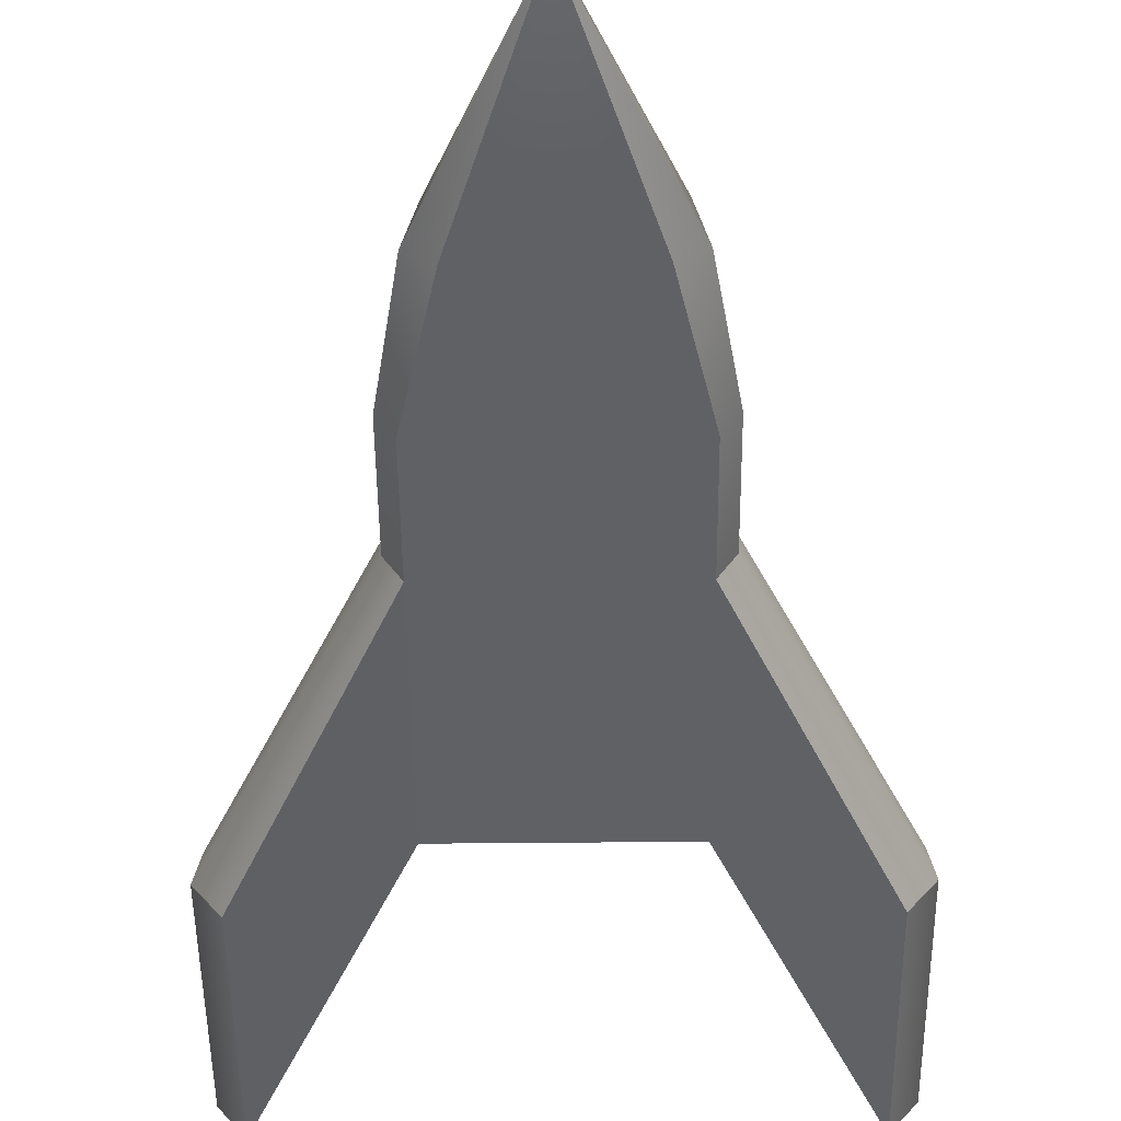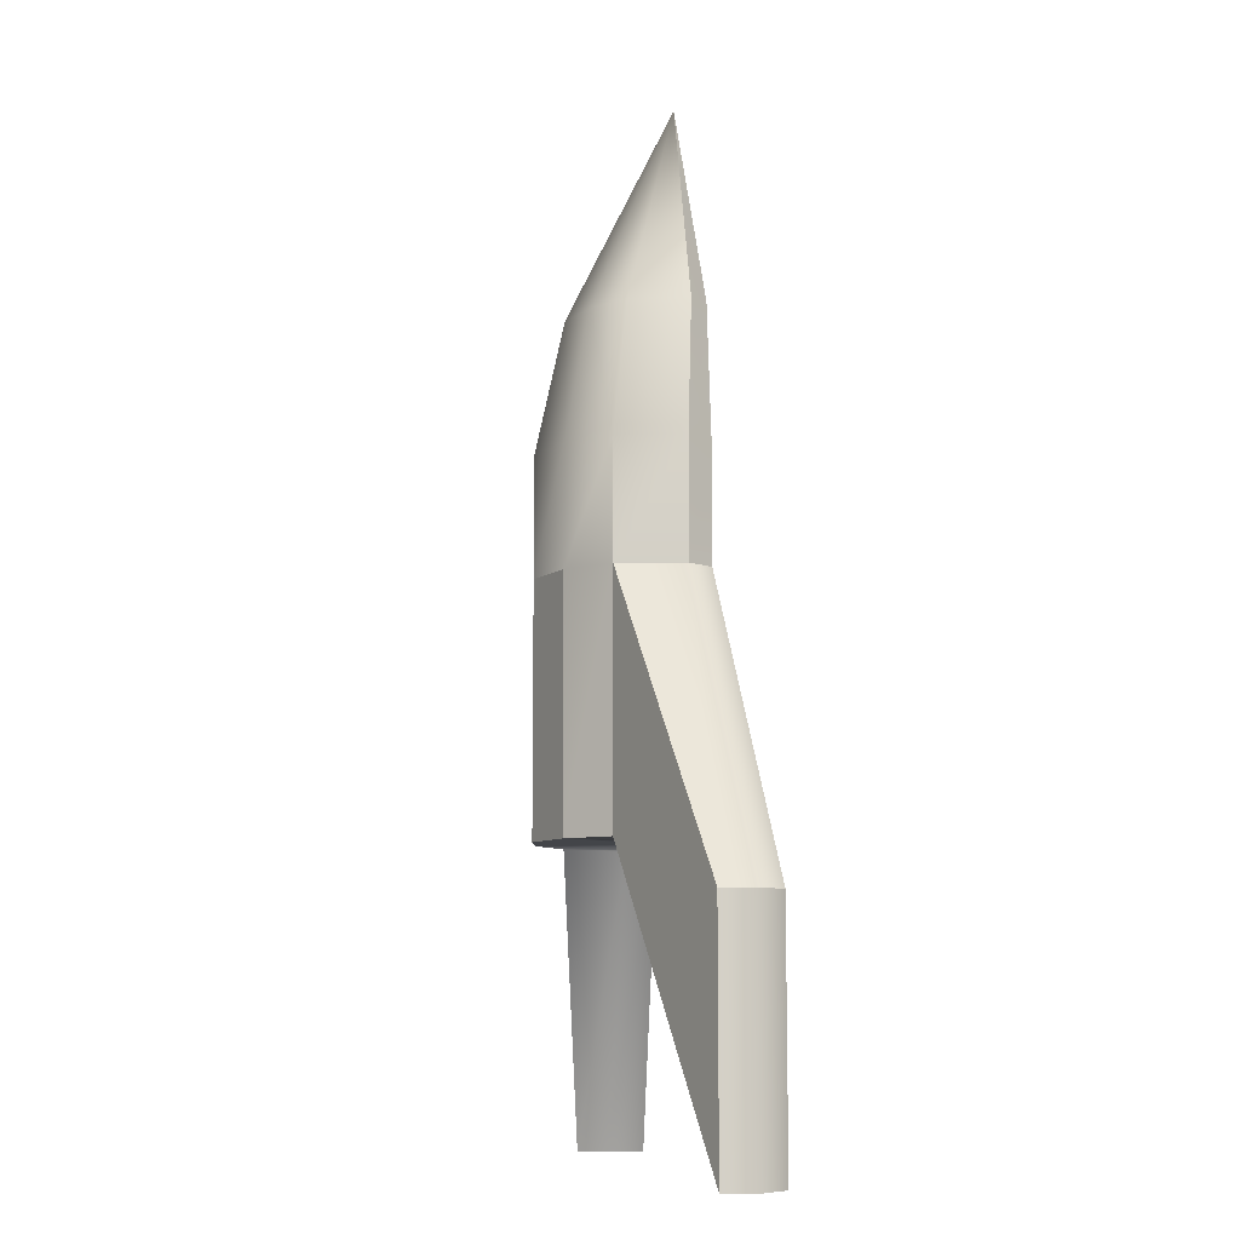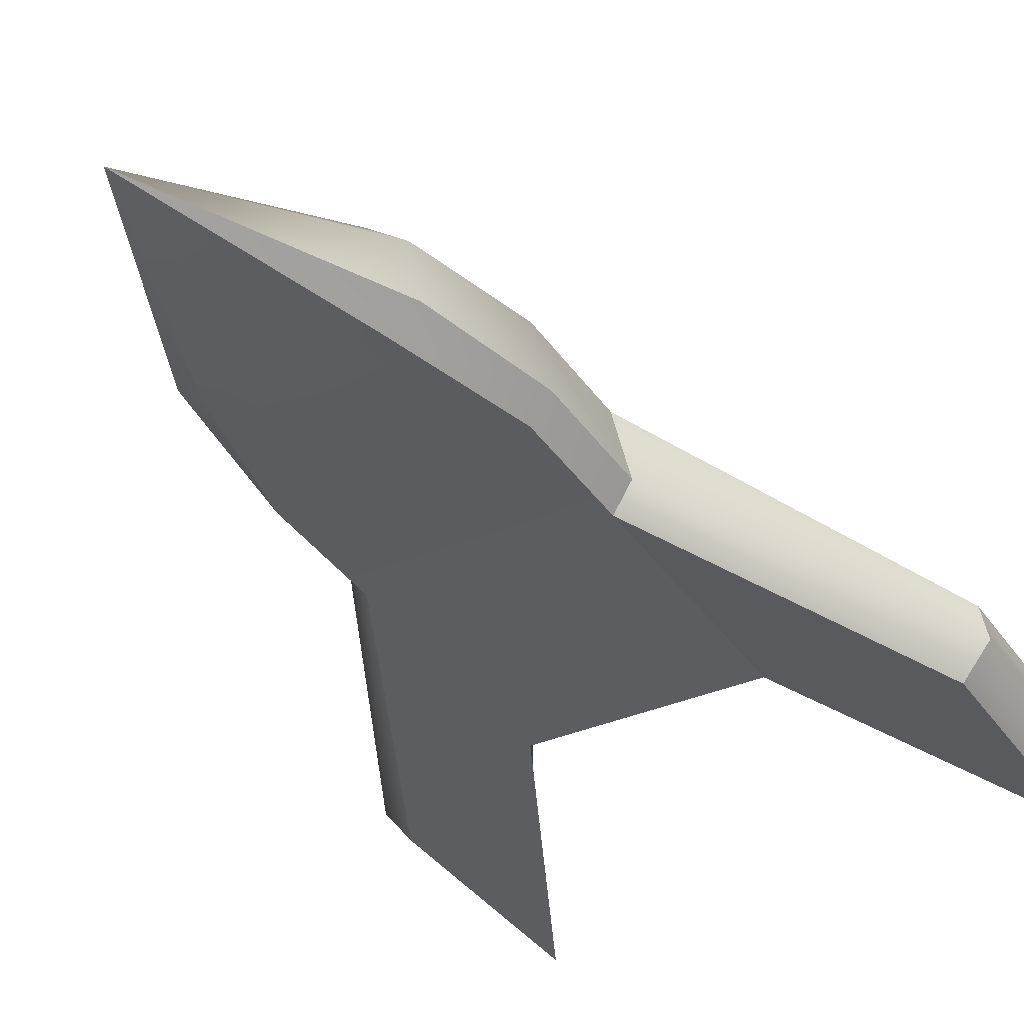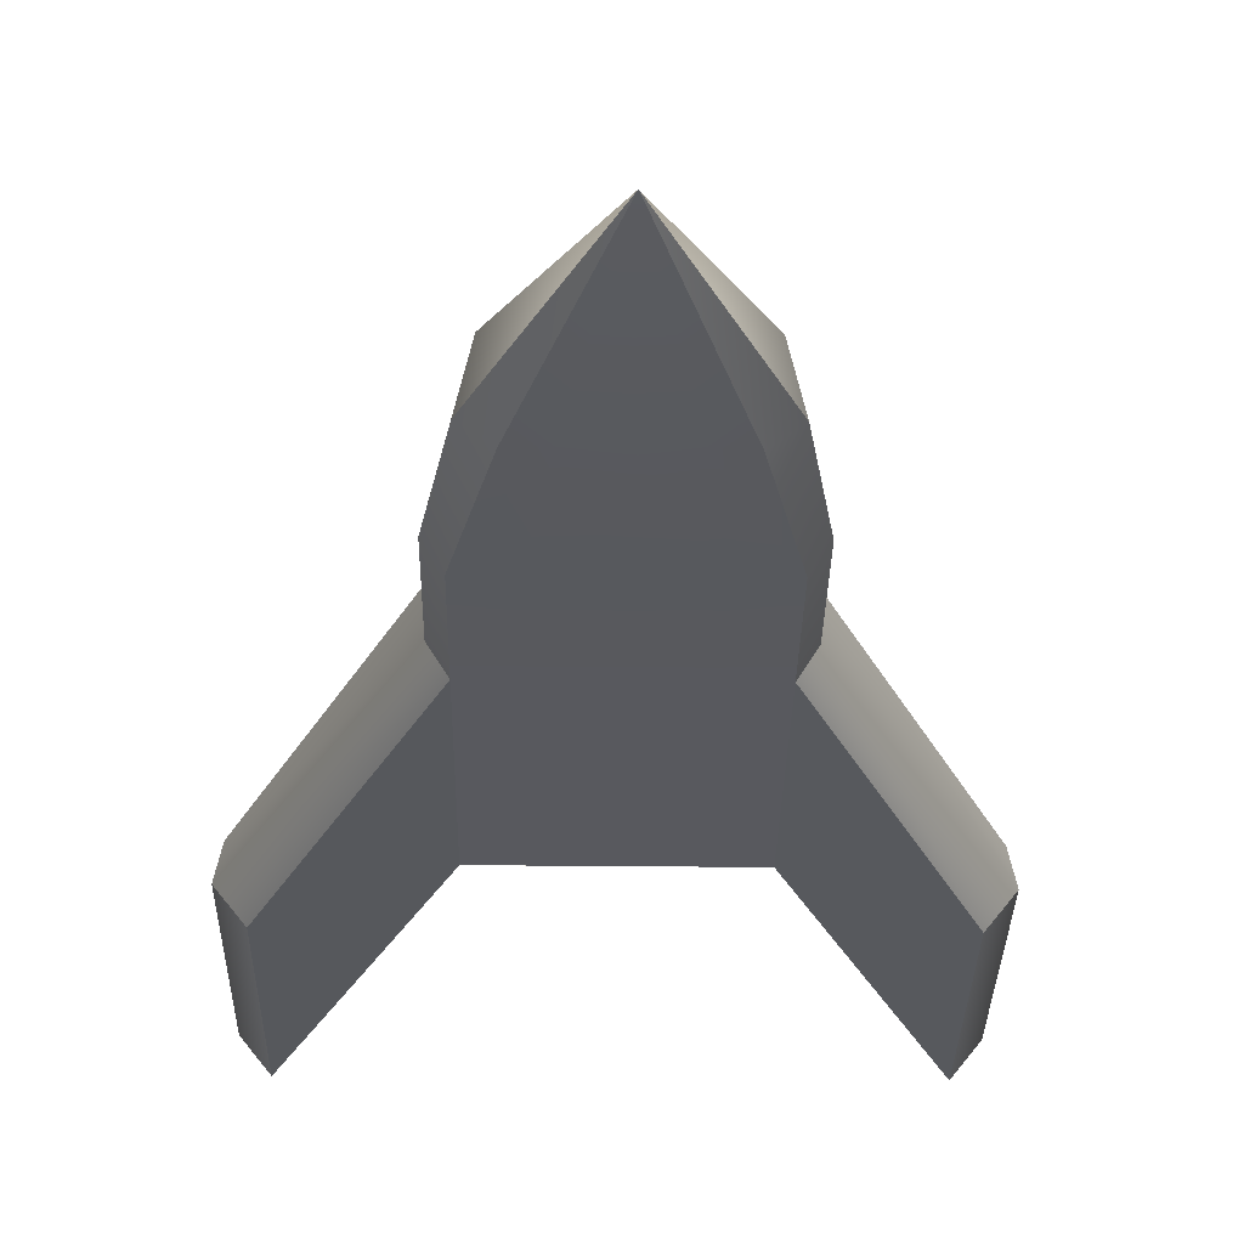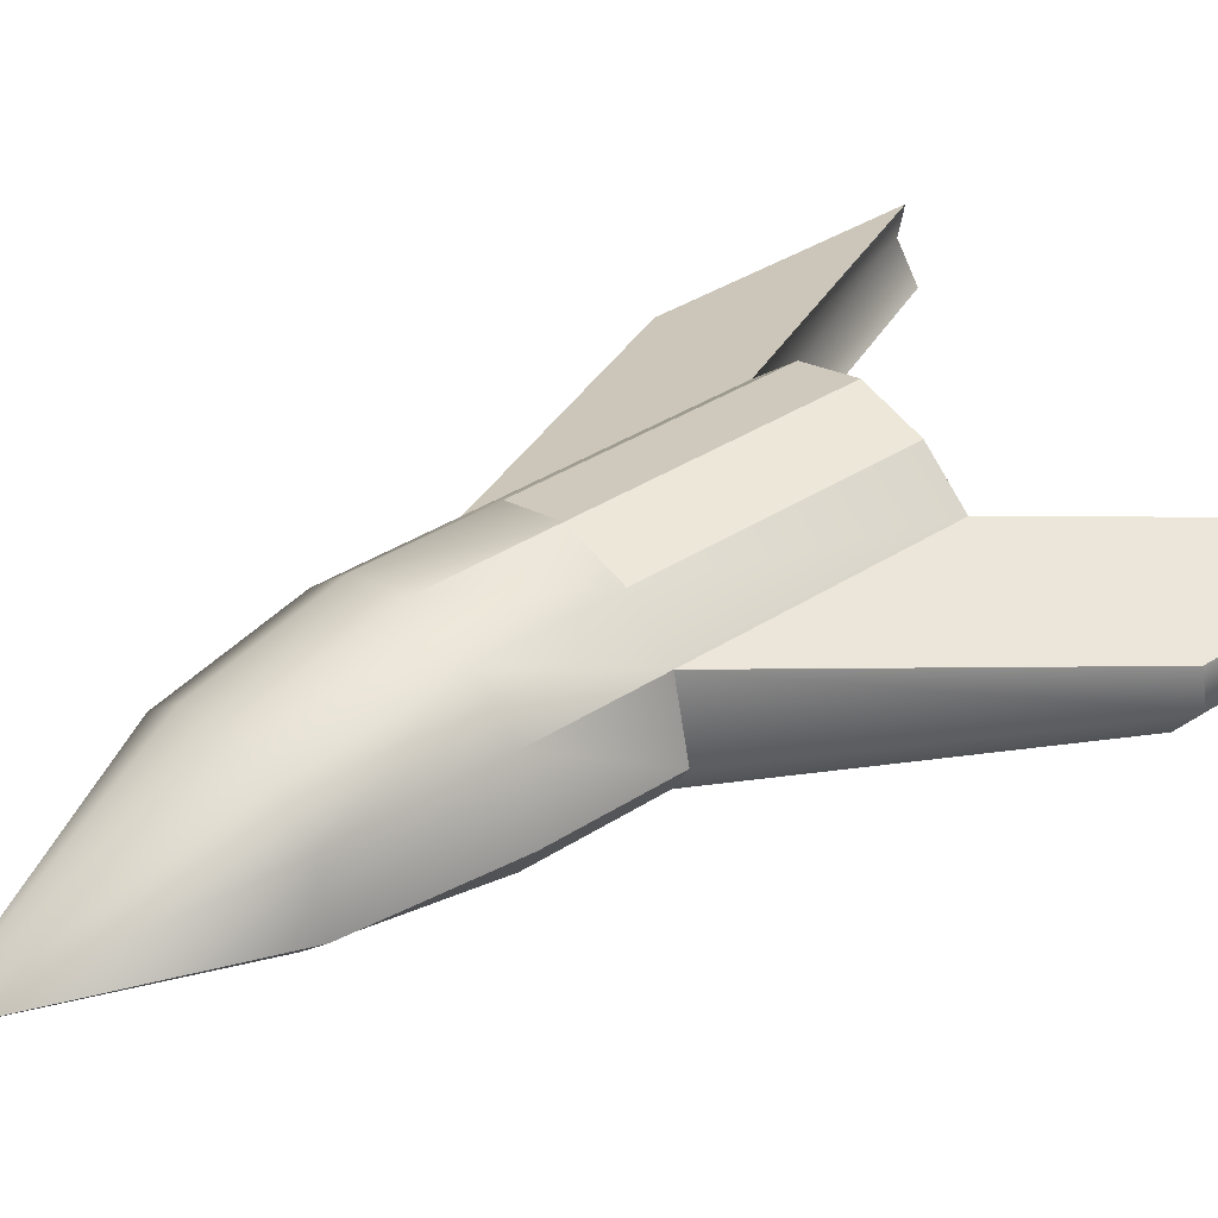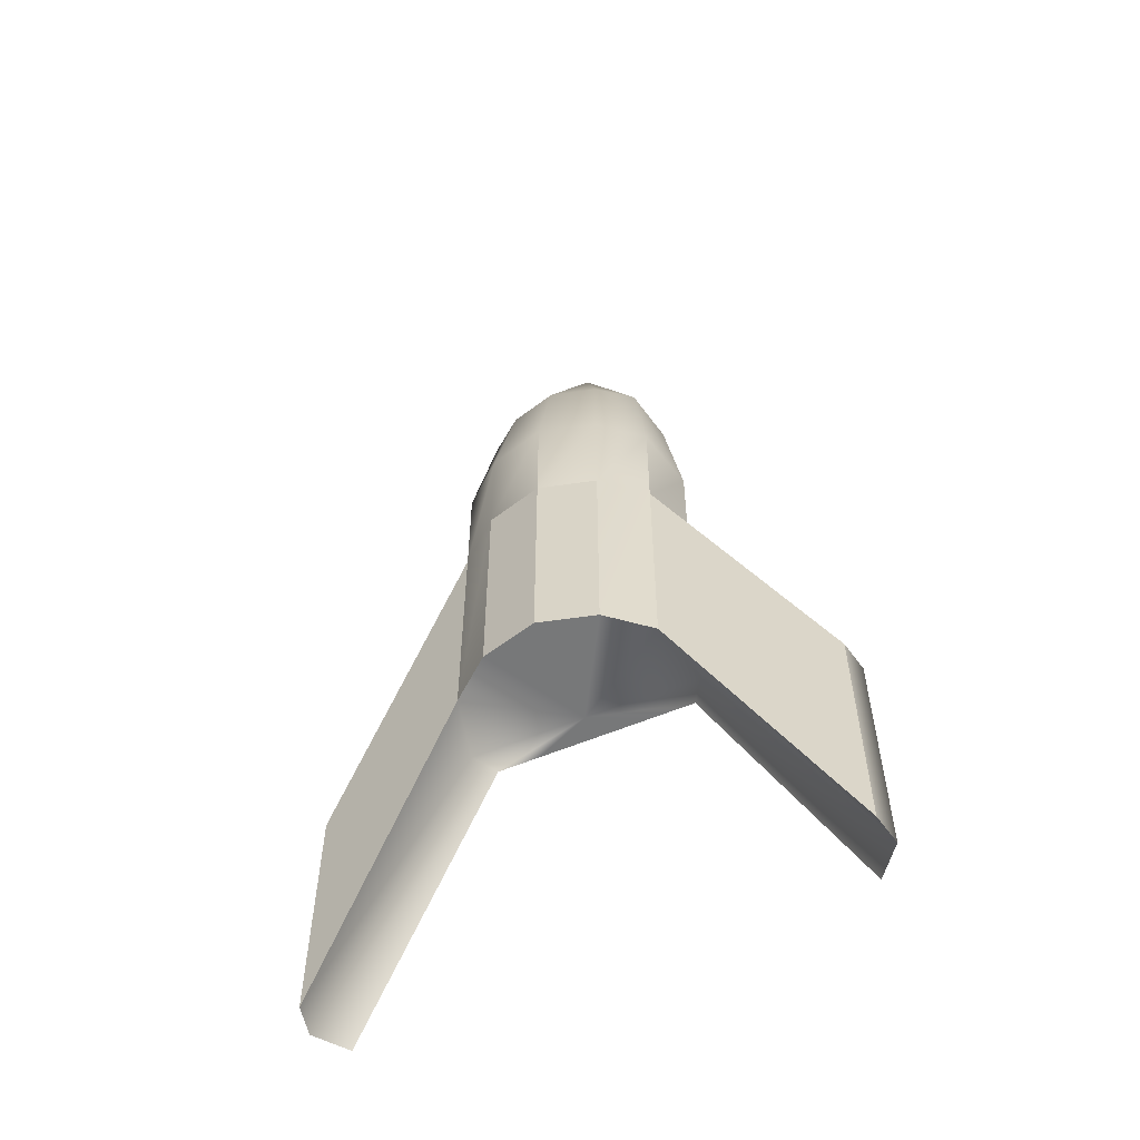
<metadata>
{"format":"obj","ext":"obj","renderer":"f3d","projection":"perspective","resolution":1024,"background":"white","views":[{"elev":-49.2,"azim":0.6,"up":"+Y"},{"elev":-8.9,"azim":-103.6,"up":"+Z"},{"elev":-35.5,"azim":29.6,"up":"+Y"},{"elev":-30.4,"azim":-0.9,"up":"+Y"},{"elev":37.0,"azim":50.1,"up":"+Y"},{"elev":-57.4,"azim":-156.4,"up":"+Z"}]}
</metadata>
<code>
g default
v 0.4329 0.1743 -0.04631
v 0.2499 0.1743 -0.04631
v 0 0.1743 -0.04631
v -0.2499 0.1743 -0.04631
v -0.4329 0.1743 -0.04631
v -0.4998 0.2845 -0.04631
v -0.4329 0.5652 -0.04631
v -0.2499 0.7173 -0.04631
v 0 0.7843 -0.04631
v 0.2499 0.7173 -0.04631
v 0.4329 0.5652 -0.04631
v 0.4998 0.2845 -0.04631
v 0.4329 0.1743 -1.082
v 0.2499 0.1743 -1.082
v -0 0.2845 -1.082
v 0 0.1743 -1.082
v -0.2499 0.1743 -1.082
v -0.4329 0.1743 -1.082
v -0.4998 0.2845 -1.082
v -0.4329 0.5652 -1.082
v -0.2499 0.7173 -1.082
v -0 0.7843 -1.082
v 0.2499 0.7173 -1.082
v 0.4329 0.5652 -1.082
v 0.4998 0.2845 -1.082
v 0 0.2051 1.941
v 0.4329 0.1743 0.4606
v 0.3007 0.1539 1.046
v 0.2499 0.1743 0.464
v 0.1701 0.1539 1.056
v 0 0.1743 0.4715
v 0 0.1539 1.064
v -0.2499 0.1743 0.464
v -0.1701 0.1539 1.056
v -0.4329 0.1743 0.4606
v -0.3007 0.1539 1.046
v -0.4998 0.2845 0.454
v -0.4053 0.2449 1.026
v -0.4329 0.5652 0.4544
v -0.3563 0.4901 1.018
v -0.2499 0.7173 0.4536
v -0.2072 0.6054 1.014
v 0 0.7843 0.4543
v 0 0.6615 1.013
v 0.2499 0.7173 0.4536
v 0.2072 0.6054 1.014
v 0.4329 0.5652 0.4544
v 0.3563 0.4901 1.018
v 0.4998 0.2845 0.454
v 0.4053 0.2449 1.026
v -1.028 0.08255 -1.298
v -1.133 0.2174 -1.298
v -1.133 0.2174 -2.334
v -1.028 0.08255 -2.334
v -1.105 0.3539 -1.298
v -1.105 0.3539 -2.334
v 1.105 0.3539 -1.298
v 1.133 0.2174 -1.298
v 1.133 0.2174 -2.334
v 1.105 0.3539 -2.334
v 1.028 0.08255 -1.298
v 1.028 0.08255 -2.334
g pCylinder1
f 13 14 15
f 14 16 15
f 16 17 15
f 17 18 15
f 18 19 15
f 19 20 15
f 20 21 15
f 21 22 15
f 22 23 15
f 23 24 15
f 24 25 15
f 25 13 15
f 1 2 14 13
f 2 3 16 14
f 3 4 17 16
f 4 5 18 17
f 51 52 53 54
f 52 55 56 53
f 7 8 21 20
f 8 9 22 21
f 9 10 23 22
f 10 11 24 23
f 57 58 59 60
f 58 61 62 59
f 27 28 30 29
f 28 27 49 50
f 29 30 32 31
f 31 32 34 33
f 33 34 36 35
f 35 36 38 37
f 37 38 40 39
f 39 40 42 41
f 41 42 44 43
f 43 44 46 45
f 45 46 48 47
f 47 48 50 49
f 27 29 2 1
f 29 31 3 2
f 31 33 4 3
f 33 35 5 4
f 35 37 6 5
f 37 39 7 6
f 39 41 8 7
f 41 43 9 8
f 43 45 10 9
f 45 47 11 10
f 47 49 12 11
f 49 27 1 12
f 30 28 26
f 32 30 26
f 34 32 26
f 36 34 26
f 38 36 26
f 40 38 26
f 42 40 26
f 44 42 26
f 46 44 26
f 48 46 26
f 50 48 26
f 28 50 26
f 5 6 52 51
f 19 18 54 53
f 18 5 51 54
f 6 7 55 52
f 7 20 56 55
f 20 19 53 56
f 11 12 58 57
f 25 24 60 59
f 24 11 57 60
f 12 1 61 58
f 1 13 62 61
f 13 25 59 62

</code>
